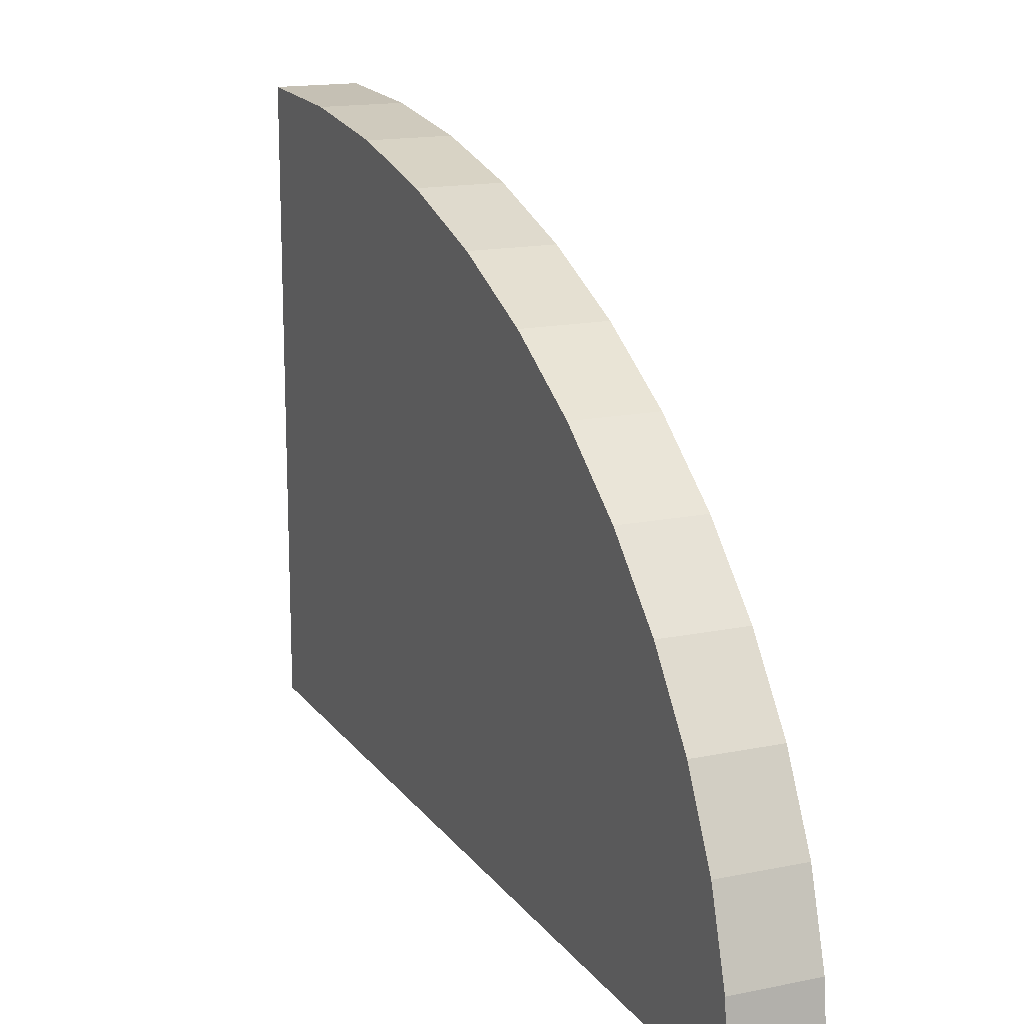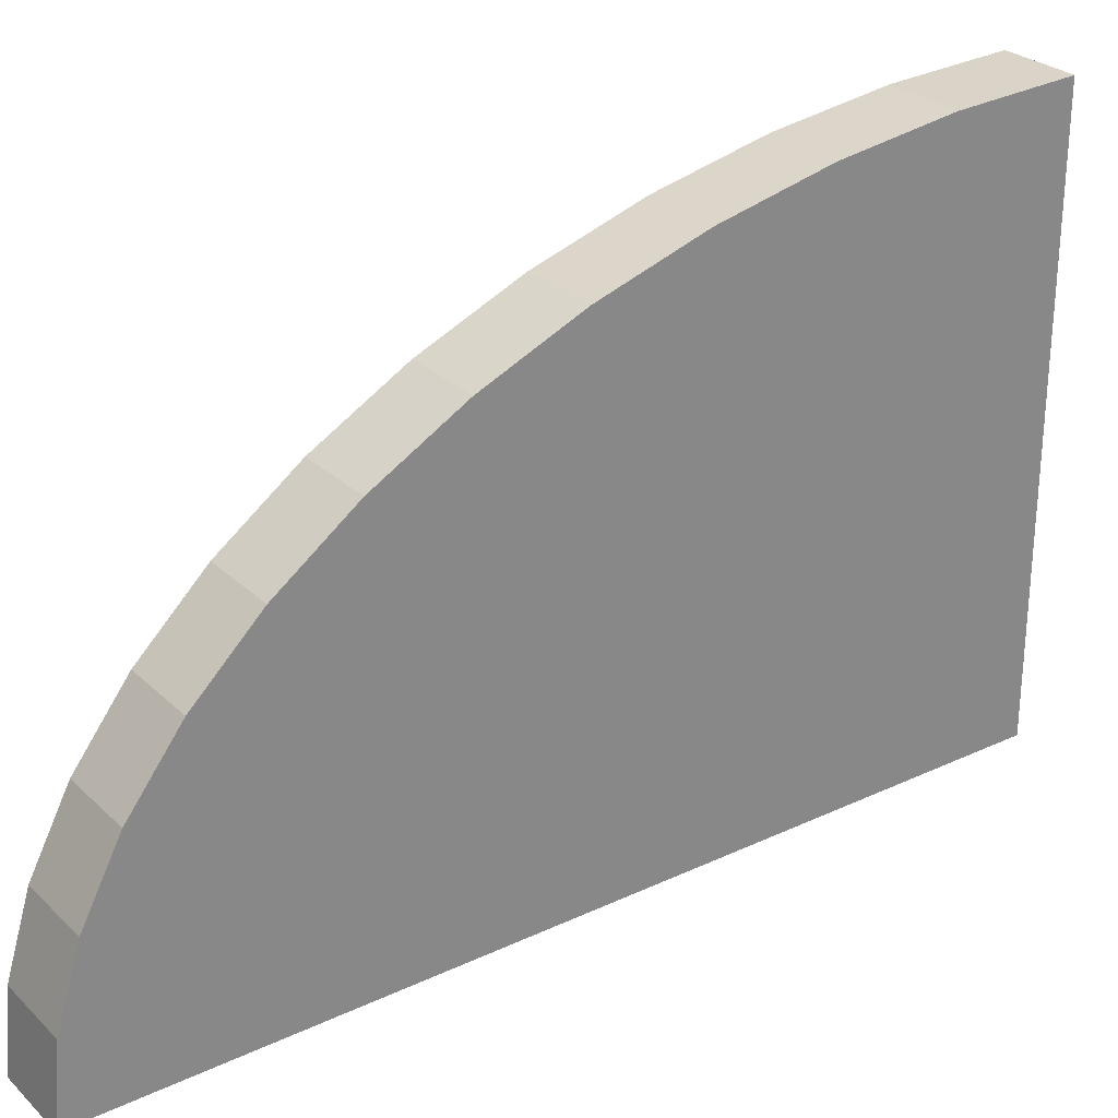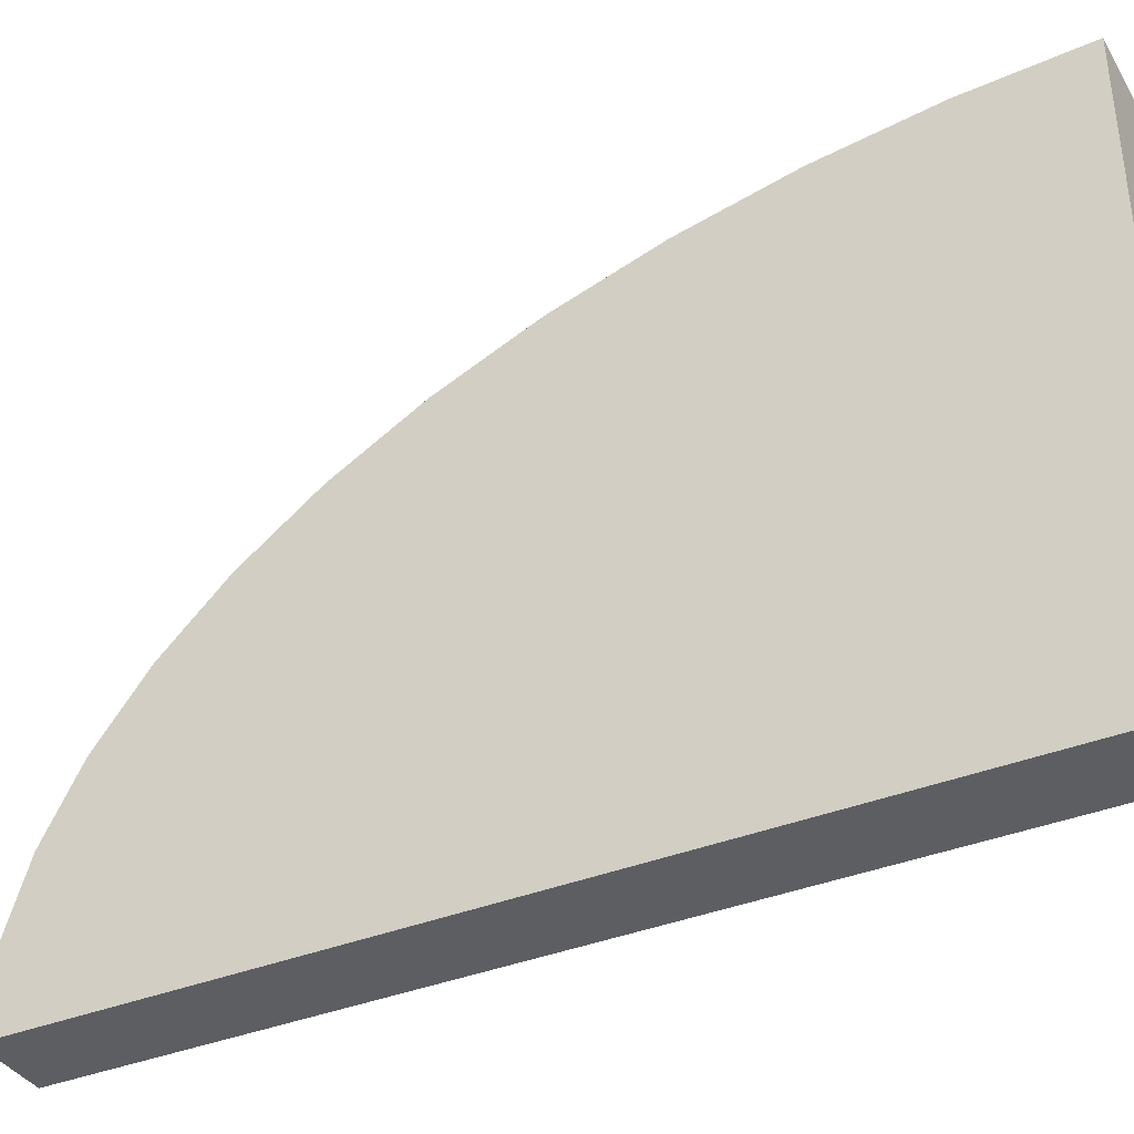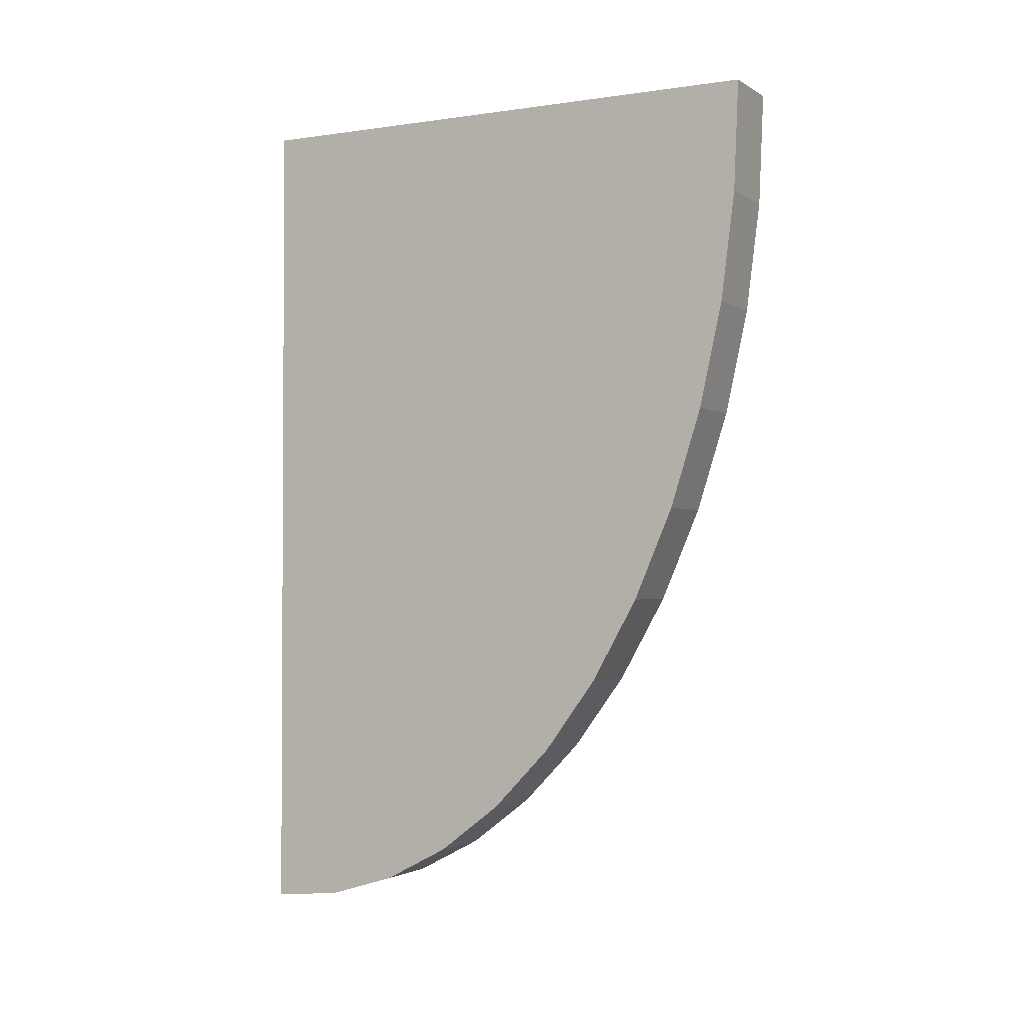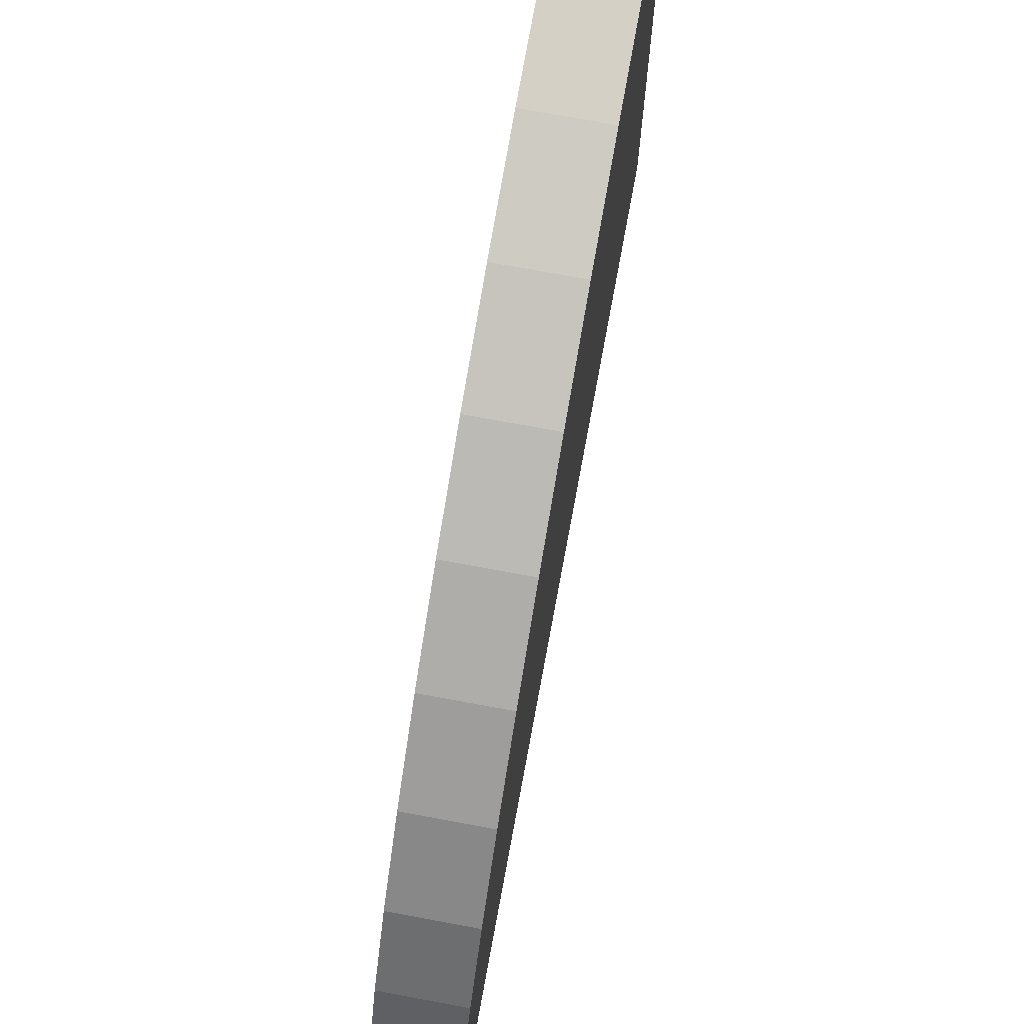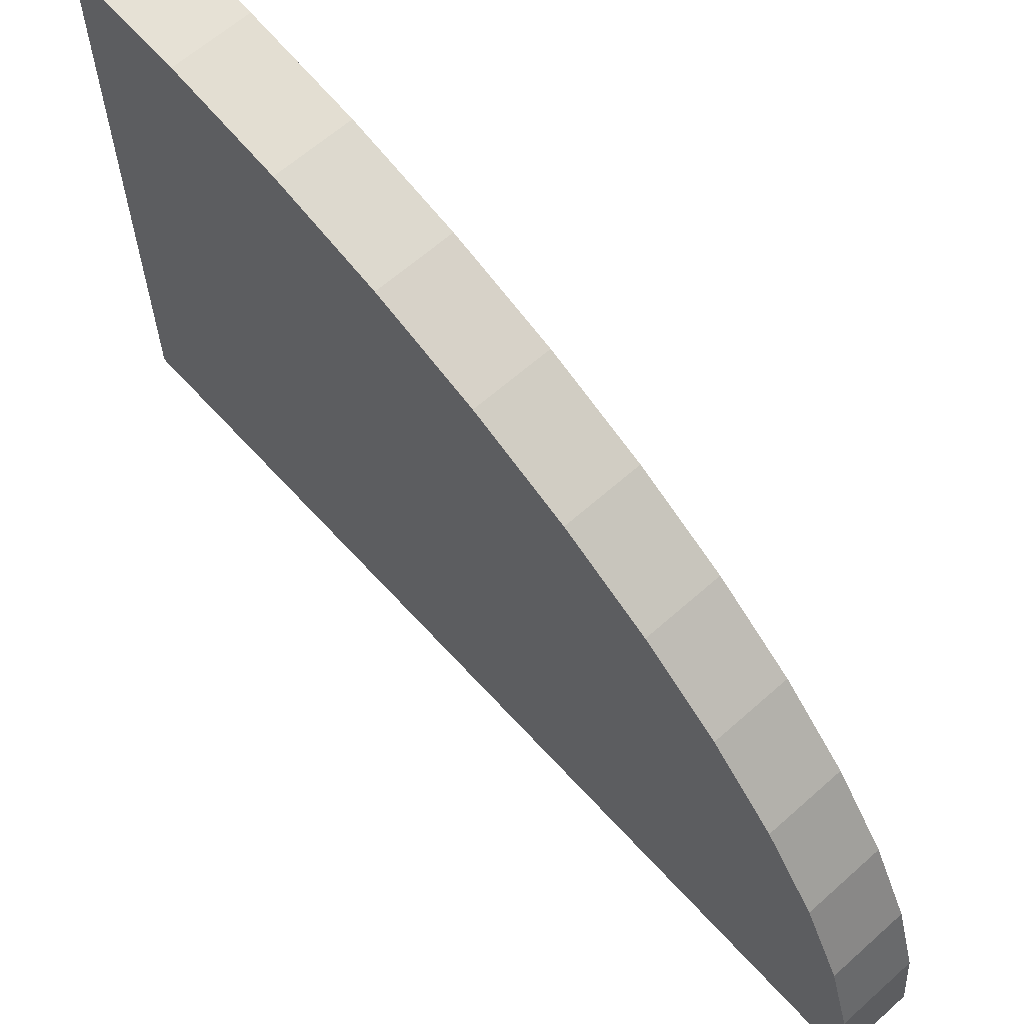
<metadata>
{"format":"obj","ext":"obj","renderer":"f3d","projection":"perspective","resolution":1024,"background":"white","views":[{"elev":15.8,"azim":156.6,"up":"+Y"},{"elev":27.7,"azim":-125.6,"up":"+Y"},{"elev":-37.4,"azim":-62.5,"up":"+Y"},{"elev":-1.9,"azim":118.0,"up":"+Z"},{"elev":72.5,"azim":-169.5,"up":"+Y"},{"elev":63.1,"azim":138.0,"up":"+Y"}]}
</metadata>
<code>
o Cube
v 0.161 0.01917 -1.917
v 0.161 0.01917 1.917
v -0.161 0.01917 1.917
v -0.161 0.01917 -1.917
v 0.161 2.487 1.917
v -0.161 2.487 1.917
v 0.161 0.01917 -1.917
v 0.161 2.487 1.917
v 0.161 0.3413 -1.884
v 0.161 0.658 -1.786
v 0.161 0.9637 -1.625
v 0.161 1.253 -1.403
v 0.161 1.522 -1.124
v 0.161 1.764 -0.7938
v 0.161 1.977 -0.4169
v 0.161 2.157 1e-06
v 0.161 2.299 0.4497
v 0.161 2.403 0.9244
v 0.161 2.466 1.416
v -0.161 2.487 1.917
v -0.161 0.01917 -1.917
v -0.161 2.466 1.416
v -0.161 2.403 0.9244
v -0.161 2.299 0.4497
v -0.161 2.157 -0
v -0.161 1.977 -0.4169
v -0.161 1.764 -0.7938
v -0.161 1.522 -1.124
v -0.161 1.253 -1.403
v -0.161 0.9637 -1.625
v -0.161 0.658 -1.786
v -0.161 0.3413 -1.884
f 1 3 4
f 25 26 3
f 8 6 5
f 5 3 2
f 15 16 2
f 7 32 9
f 9 31 10
f 10 30 11
f 11 29 12
f 12 28 13
f 13 27 14
f 14 26 15
f 15 25 16
f 16 24 17
f 17 23 18
f 18 22 19
f 19 20 8
f 7 4 21
f 1 2 3
f 4 31 32
f 6 20 22
f 32 21 4
f 3 6 22
f 22 23 3
f 24 25 3
f 26 27 3
f 28 29 3
f 30 31 4
f 4 3 30
f 23 24 3
f 27 28 3
f 30 3 29
f 8 20 6
f 5 6 3
f 2 1 7
f 7 9 10
f 10 11 7
f 12 13 2
f 14 15 2
f 16 17 2
f 19 8 5
f 5 2 19
f 7 11 2
f 13 14 2
f 17 18 2
f 19 2 18
f 11 12 2
f 7 21 32
f 9 32 31
f 10 31 30
f 11 30 29
f 12 29 28
f 13 28 27
f 14 27 26
f 15 26 25
f 16 25 24
f 17 24 23
f 18 23 22
f 19 22 20
f 7 1 4

</code>
